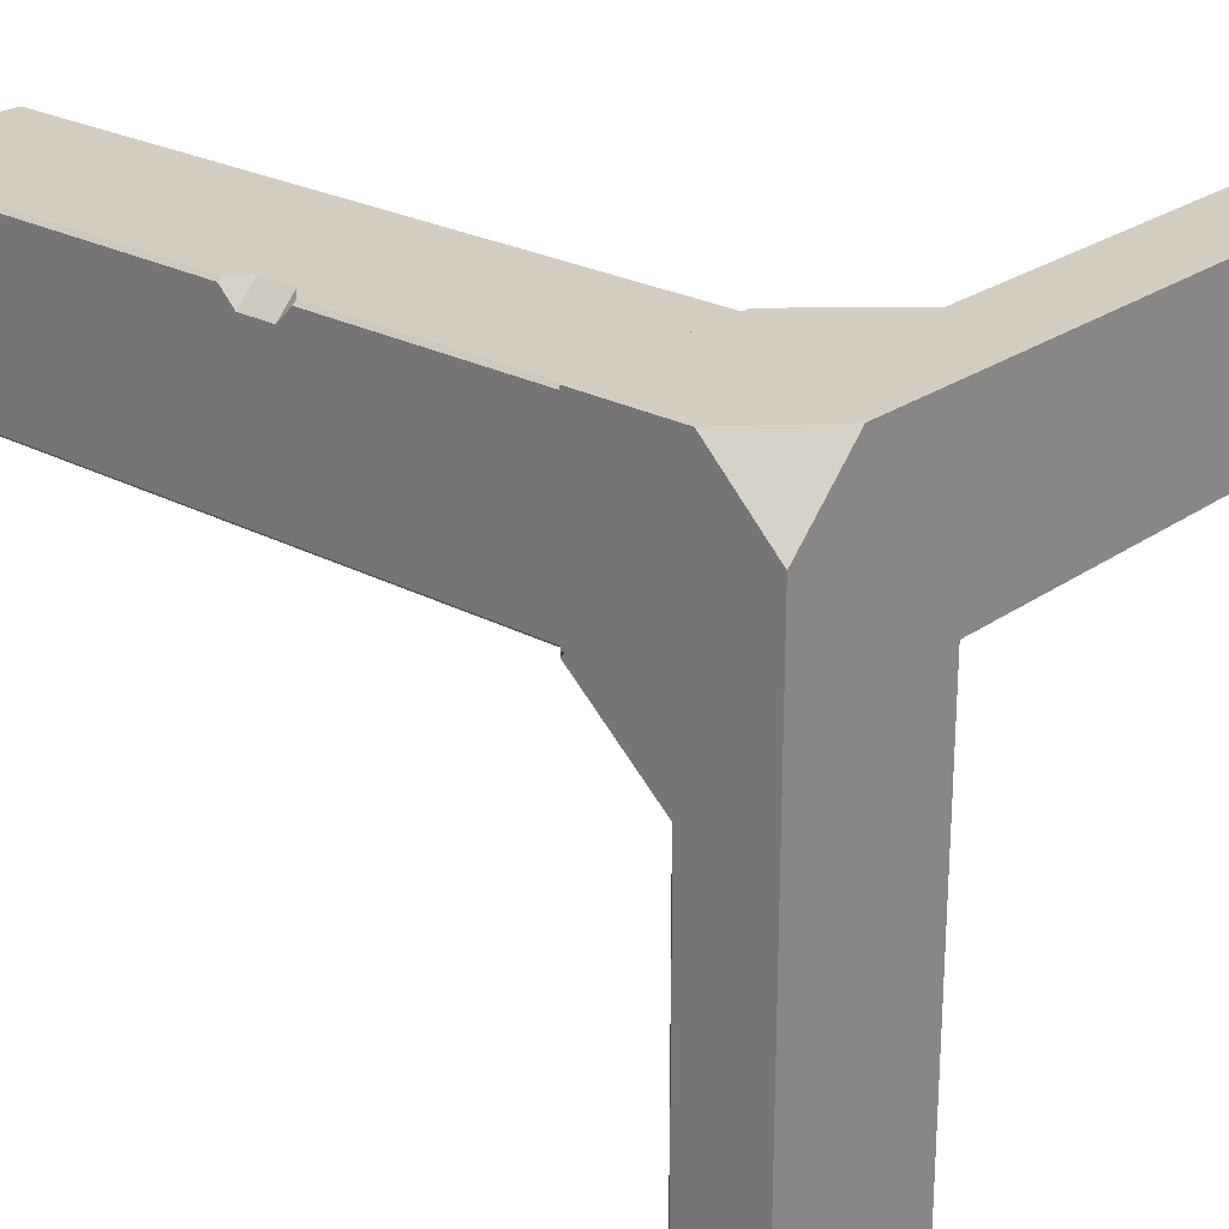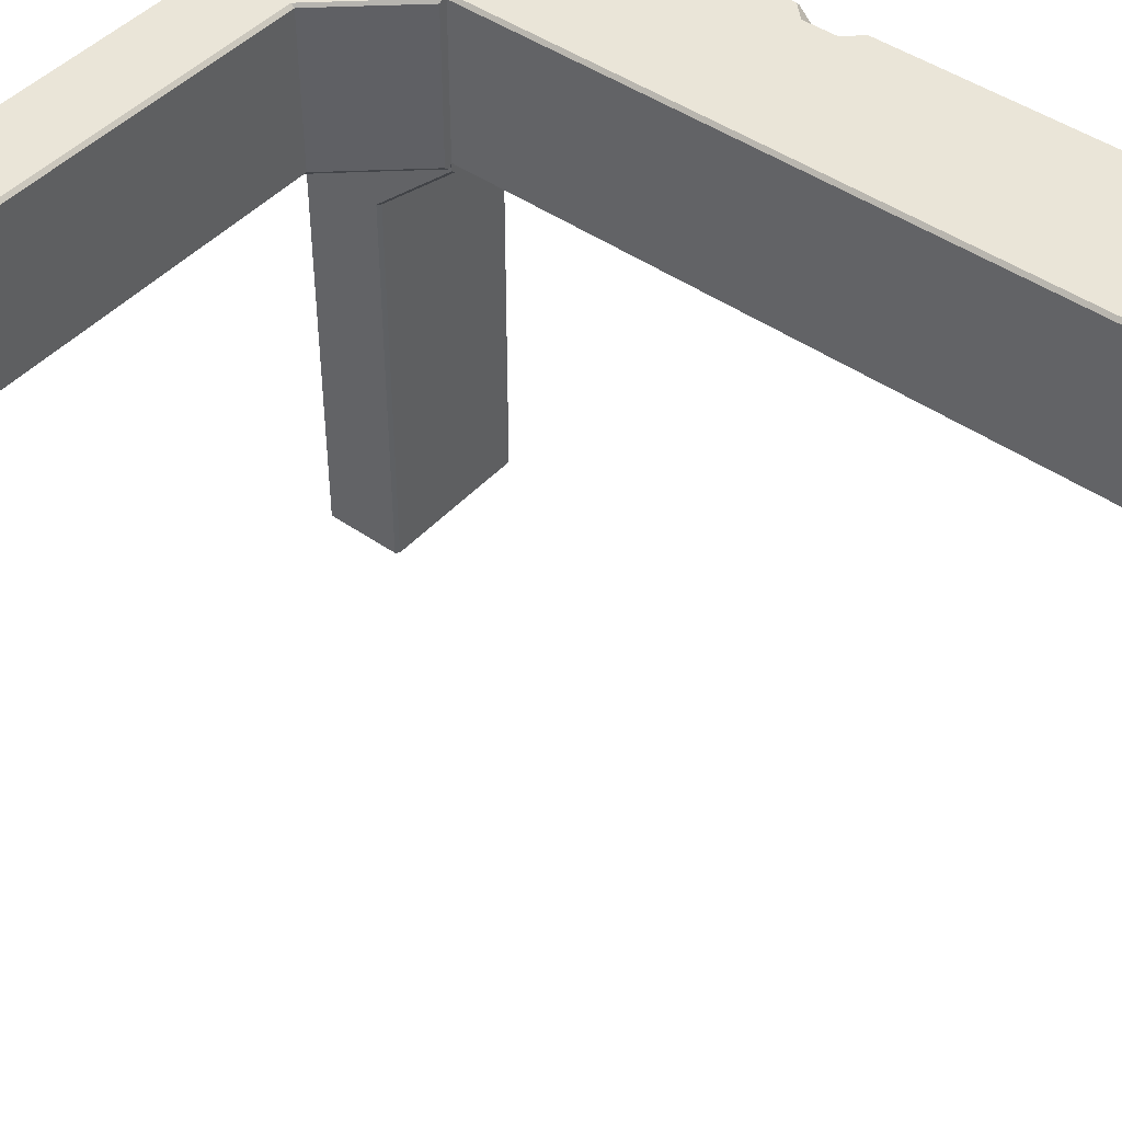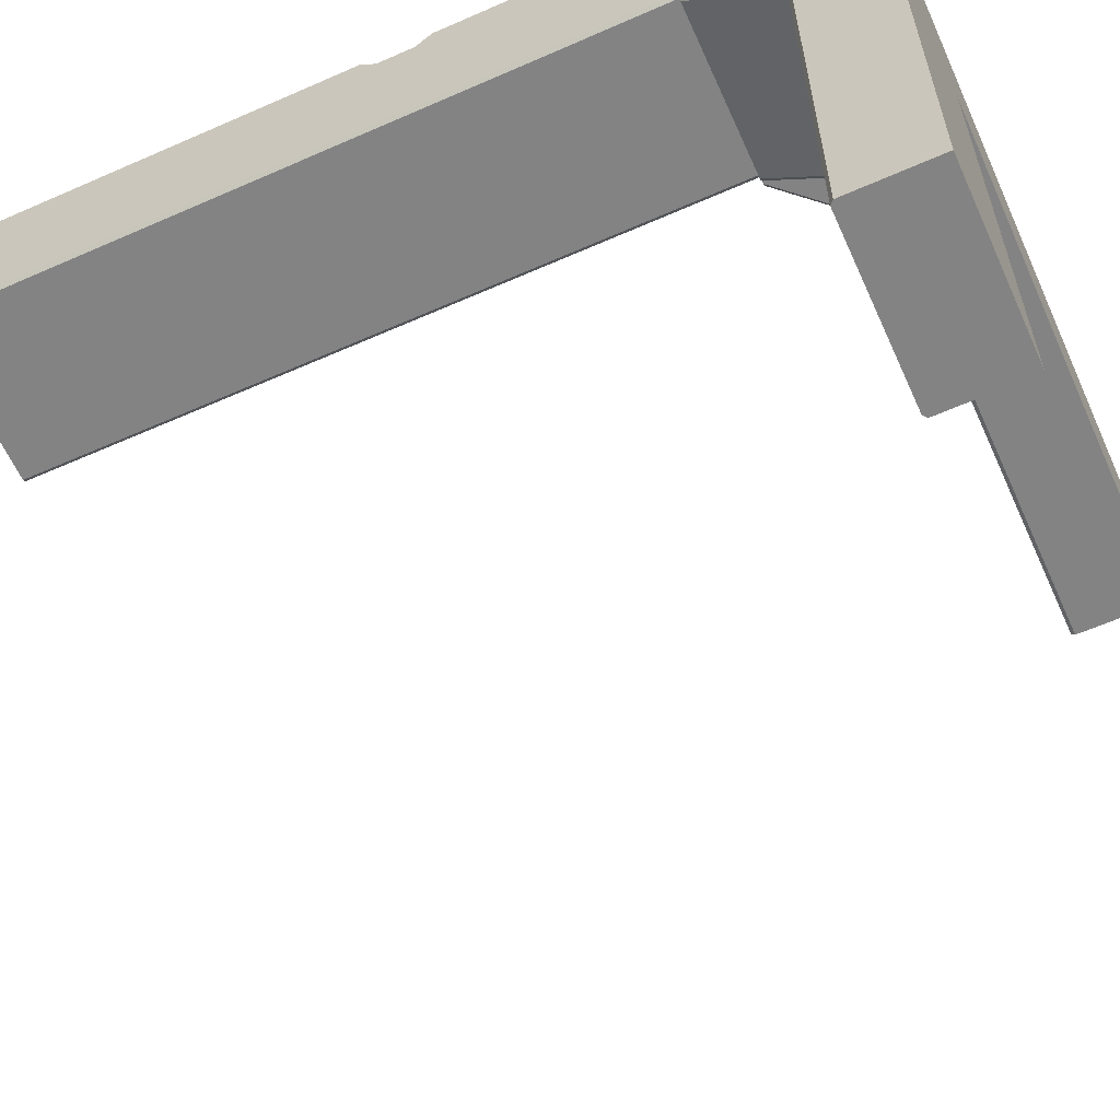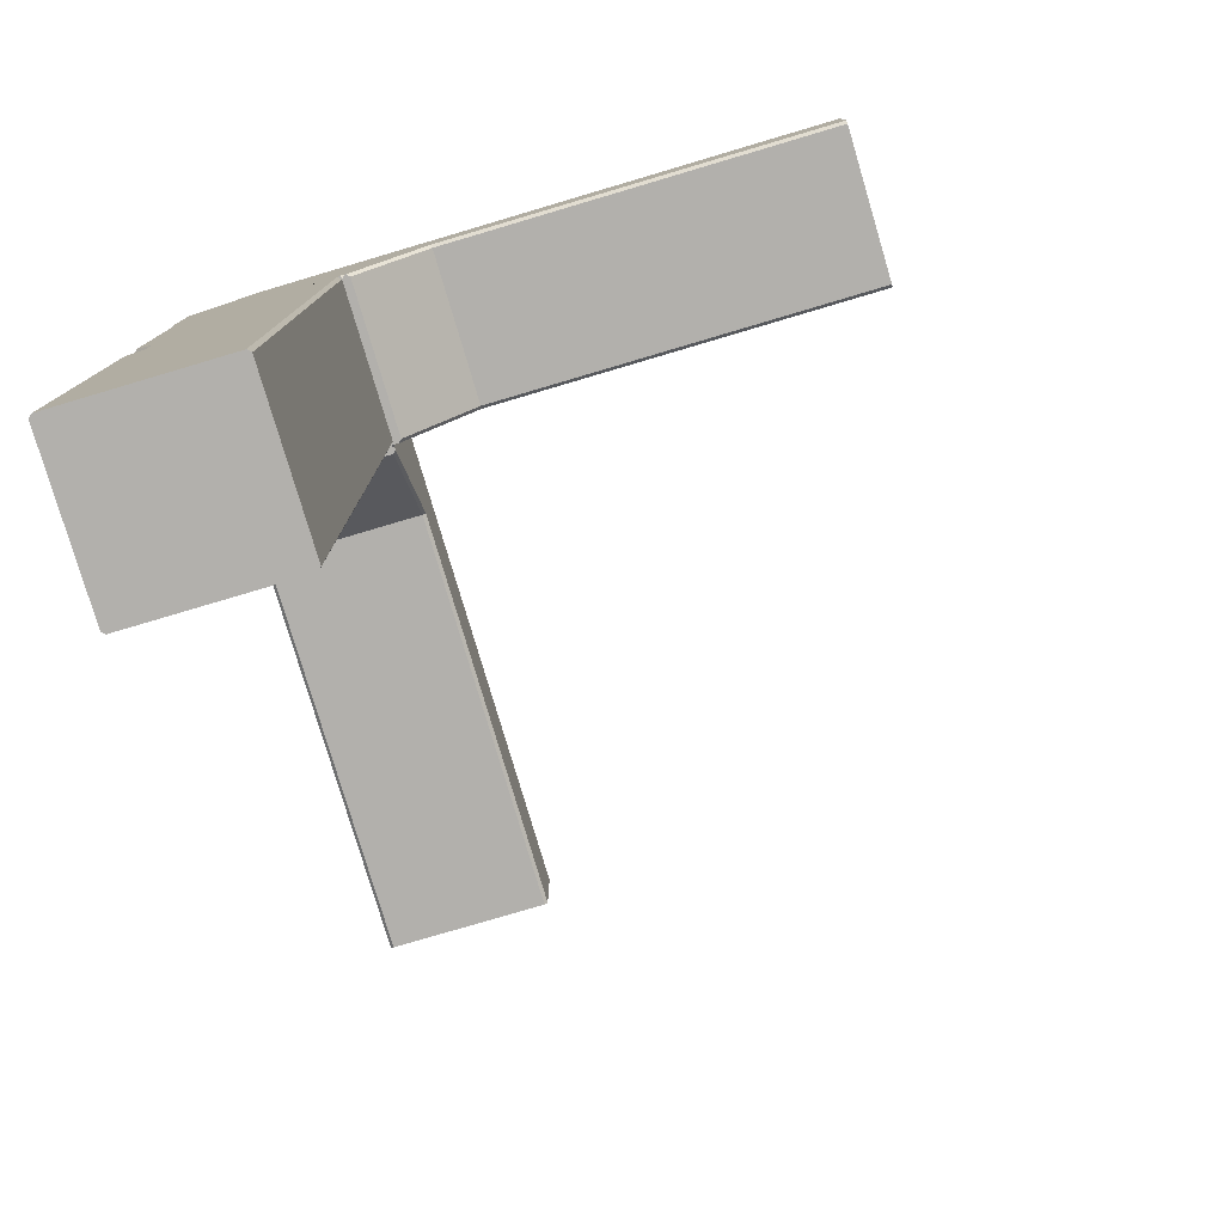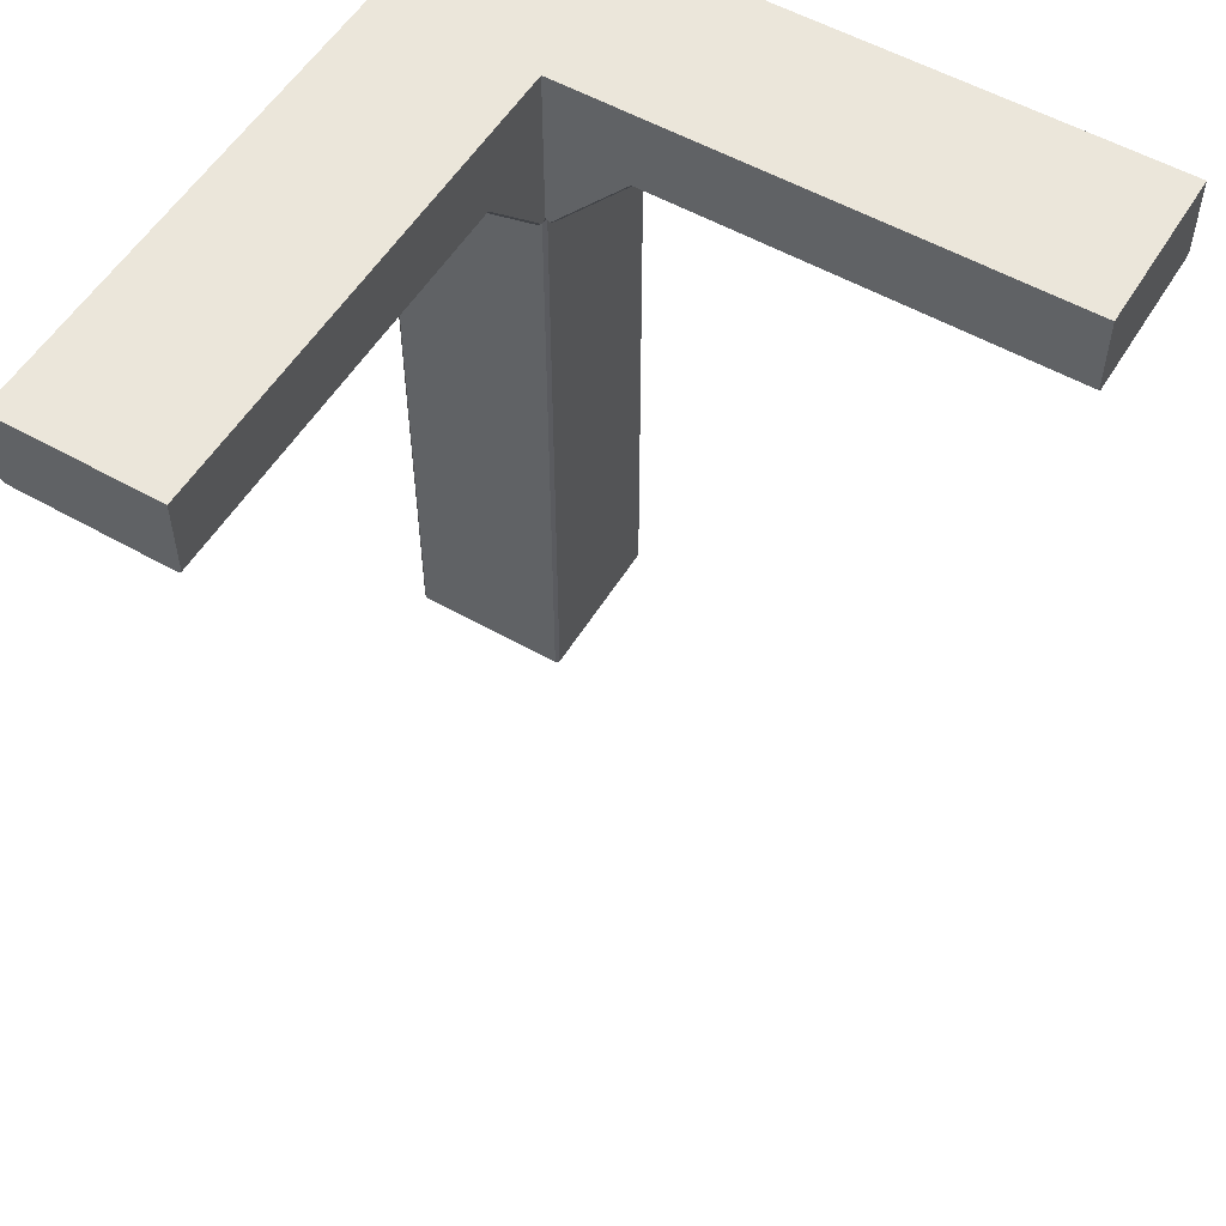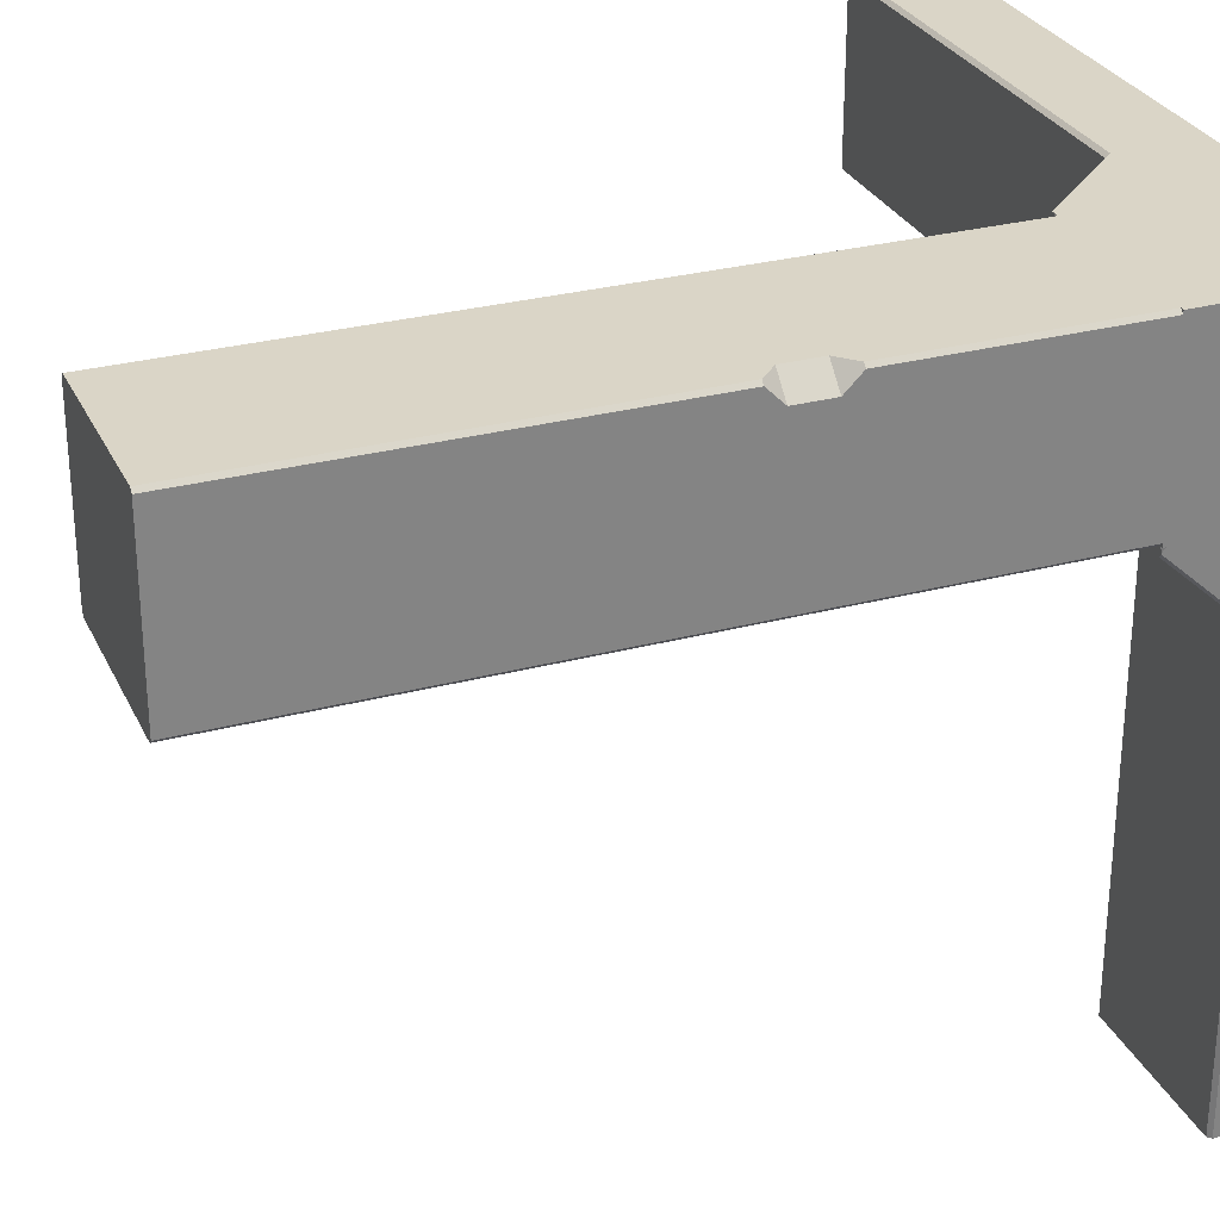
<metadata>
{"format":"obj","ext":"obj","renderer":"f3d","projection":"perspective","resolution":1024,"background":"white","views":[{"elev":24.6,"azim":131.2,"up":"+Z"},{"elev":45.2,"azim":-50.9,"up":"+Z"},{"elev":-61.0,"azim":114.2,"up":"+Z"},{"elev":-78.8,"azim":106.5,"up":"+Y"},{"elev":54.9,"azim":-149.0,"up":"+Y"},{"elev":29.0,"azim":68.5,"up":"+Z"}]}
</metadata>
<code>
v  -68.95 98.43 -12.27
v  -68.95 88.98 -12.27
v  -68.95 88.58 -11.88
v  -68.95 98.43 7.414
v  -68.95 88.58 7.02
v  -68.95 88.98 7.414
v  -9.897 78.74 -11.88
v  -9.897 49.21 -11.88
v  -9.897 49.21 7.02
v  -9.897 78.74 7.02
v  9.788 53.15 7.02
v  9.788 51.3 5.171
v  9.788 49.21 0.1302
v  9.788 78.74 7.02
v  9.788 49.21 -11.88
v  9.788 78.74 -11.88
v  -9.503 49.21 7.414
v  2.505 49.21 7.414
v  7.545 51.3 7.414
v  9.394 53.15 7.414
v  9.394 78.74 7.414
v  -9.503 78.74 7.414
v  -9.897 0 7.02
v  -9.897 0 -11.88
v  -9.503 0 -12.27
v  9.788 0 -11.88
v  9.394 0 -12.27
v  9.788 0 7.02
v  9.394 0 7.414
v  -9.503 0 7.414
v  -9.503 49.21 -12.27
v  9.394 49.21 -12.27
v  -9.897 88.98 -71.33
v  -9.897 98.43 -71.33
v  9.788 98.43 -71.33
v  9.394 88.58 -71.33
v  9.788 88.98 -71.33
v  -9.503 88.58 -71.33
v  -9.897 98.43 -12.27
v  -9.897 98.43 7.414
v  1.914 98.43 7.414
v  9.788 98.43 -12.27
v  -19.74 98.43 -12.27
v  -19.74 98.43 7.414
v  -9.897 79.13 -12.27
v  -10.29 78.74 -12.27
v  -10.49 78.74 -12.27
v  -19.74 88.98 -12.27
v  -10.29 78.74 7.414
v  -10.49 78.74 7.414
v  -10.88 78.74 7.02
v  -10.88 78.74 -11.88
v  -19.74 88.98 7.414
v  -9.897 79.13 7.414
v  9.788 79.13 7.414
v  9.788 78.74 7.414
v  9.788 78.74 -12.27
v  9.788 79.13 -12.27
v  -9.897 98.43 -22.11
v  -9.897 88.98 -22.11
v  -9.897 78.74 -12.86
v  -9.897 78.74 -12.67
v  9.788 98.43 -22.11
v  9.788 78.74 -12.67
v  9.788 78.74 -12.86
v  9.788 88.98 -22.11
v  9.394 78.74 -12.27
v  -9.503 78.74 -12.27
v  -9.503 78.74 -13.26
v  9.394 78.74 -13.26
v  -19.74 88.58 7.02
v  -19.74 88.58 -11.88
v  -9.503 88.58 -22.11
v  9.394 88.58 -22.11
v  9.788 45.28 7.02
v  9.788 47.12 5.171
v  9.394 45.28 7.414
v  7.545 47.12 7.414
v  9.788 90.55 7.414
v  9.788 98.43 -0.4604
g Box001
f 1 2 3 4
f 5 6 4 3
f 9 10 7 8
f 11 12 13 14
f 13 15 16 14
f 18 19 20 17
f 20 21 22 17
f 23 24 25 26
f 25 27 26
f 26 28 29 23
f 30 23 29
f 27 25 31 32
f 34 35 36 33
f 35 37 36
f 38 33 36
f 40 41 80 39
f 39 80 42
f 44 40 39 43
f 39 45 46 43
f 48 43 46 47
f 49 47 7 10
f 49 50 51 47
f 51 52 47
f 46 7 47
f 53 50 40 44
f 54 40 50 49
f 60 61 39 59
f 45 39 61 62
f 59 39 42 63
f 42 58 64 63
f 66 63 64 65
f 62 65 67 68
f 62 61 69 65
f 69 70 65
f 64 67 65
f 52 51 71 72
f 70 69 73 74
f 1 4 44 43
f 2 1 43 48
f 5 3 72 71
f 4 6 53 44
f 34 33 60 59
f 35 34 59 63
f 37 35 63 66
f 38 36 74 73
f 72 48 47 52
f 53 71 51 50
f 60 73 69 61
f 74 66 65 70
f 3 2 48 72
f 6 5 71 53
f 33 38 73 60
f 36 37 66 74
f 45 62 7 46
f 7 62 68
f 67 57 16
f 8 7 68 31
f 9 23 30 17
f 11 14 21 20
f 15 26 27 32
f 9 8 24 23
f 26 15 75 28
f 75 15 13 76
f 77 78 18 29
f 30 29 18 17
f 32 31 68 67
f 8 31 25 24
f 9 17 22 10
f 75 77 29 28
f 15 32 67 16
f 12 76 13
f 18 78 19
f 12 19 78 76
f 75 76 78 77
f 20 19 12 11
f 40 54 55 41
f 55 79 41
f 56 55 54 49
f 64 58 57 67
f 58 55 56 57
f 14 57 56 21
f 42 80 79 58
f 55 58 79
f 41 79 80

</code>
